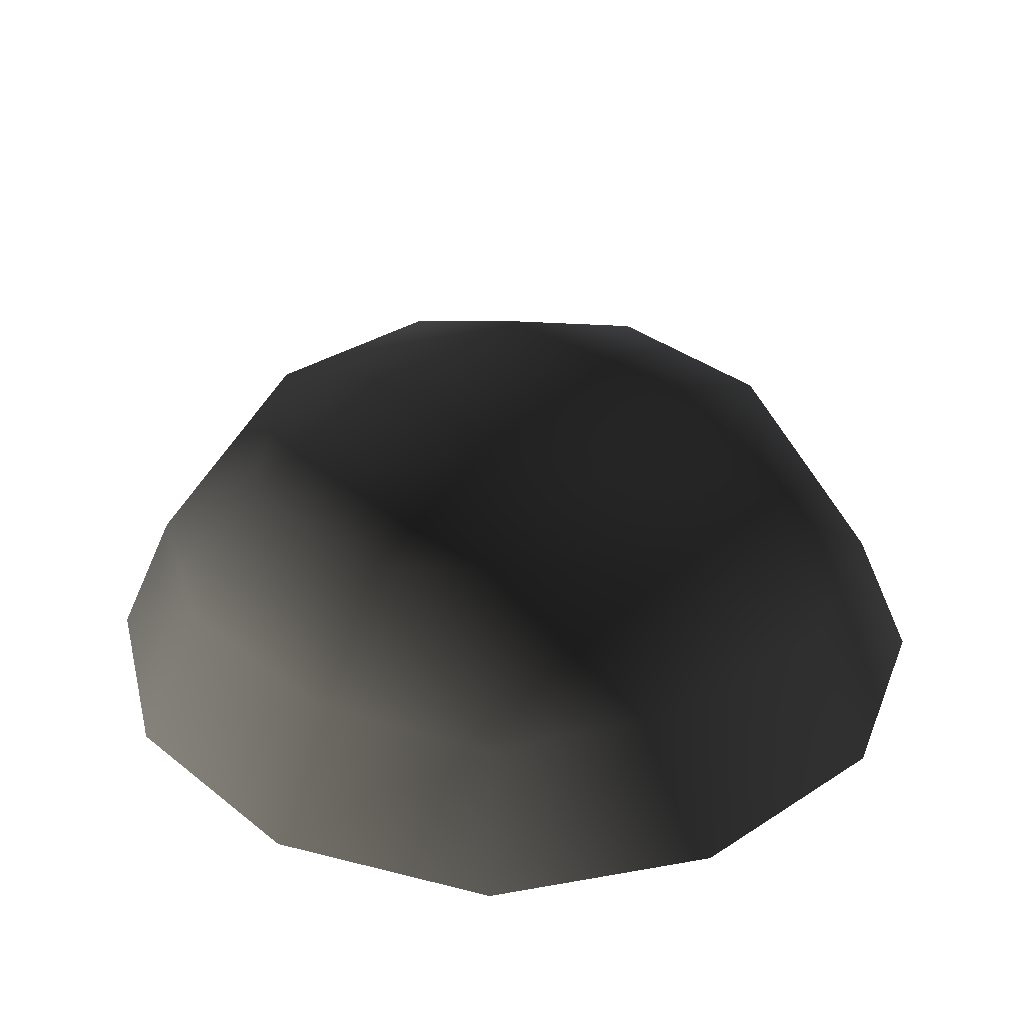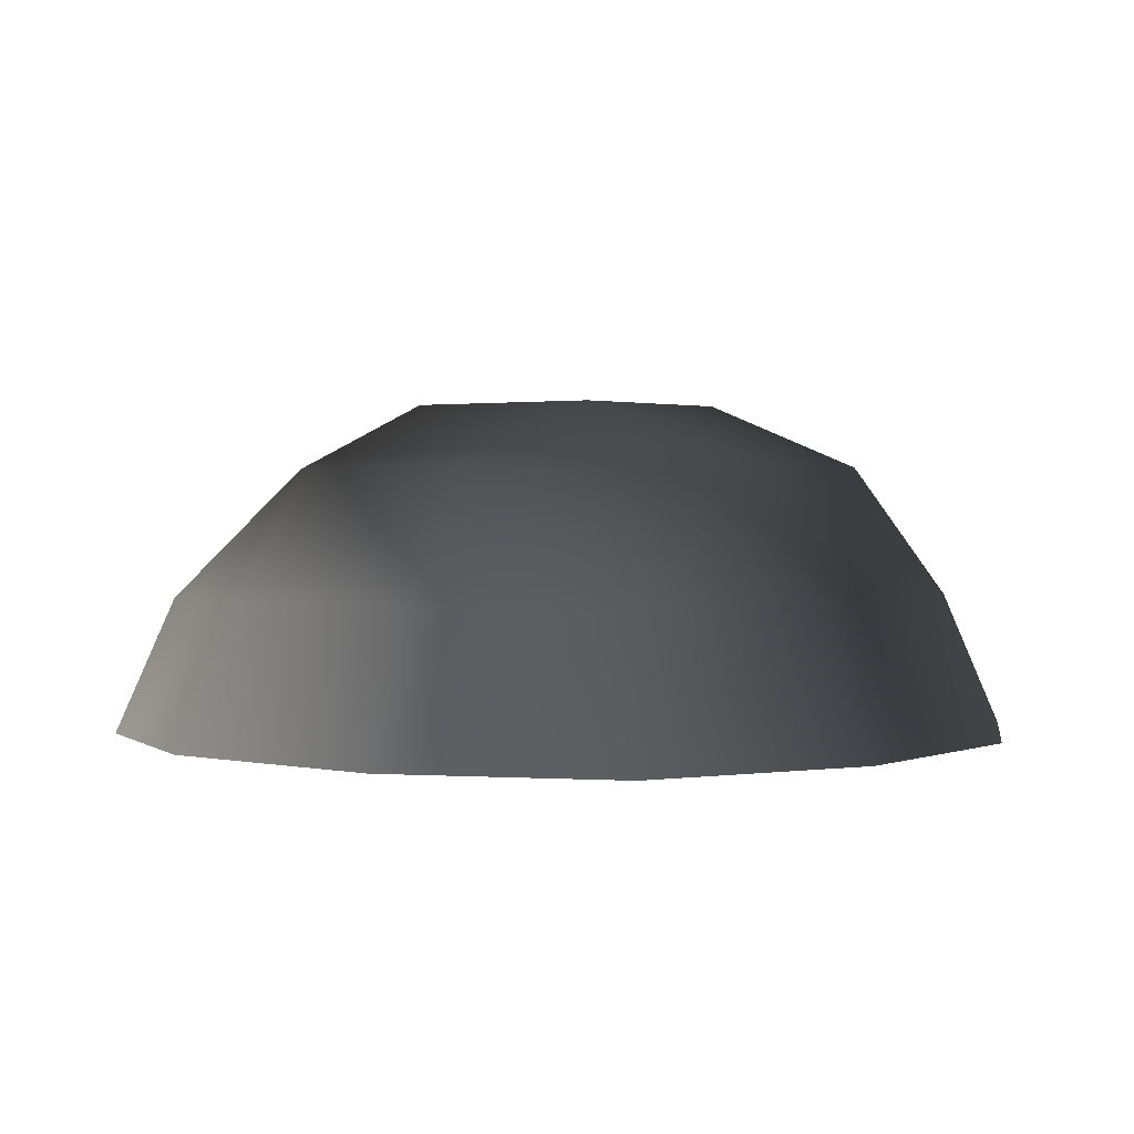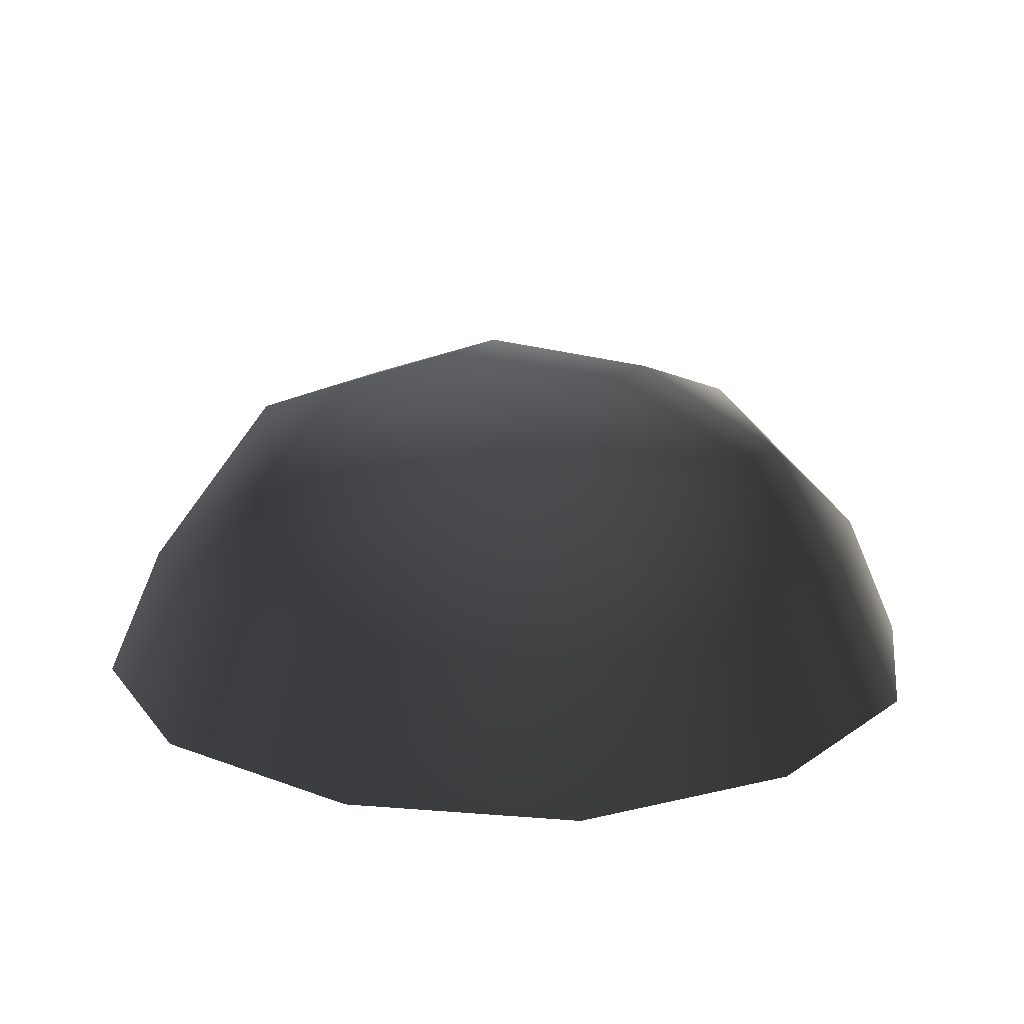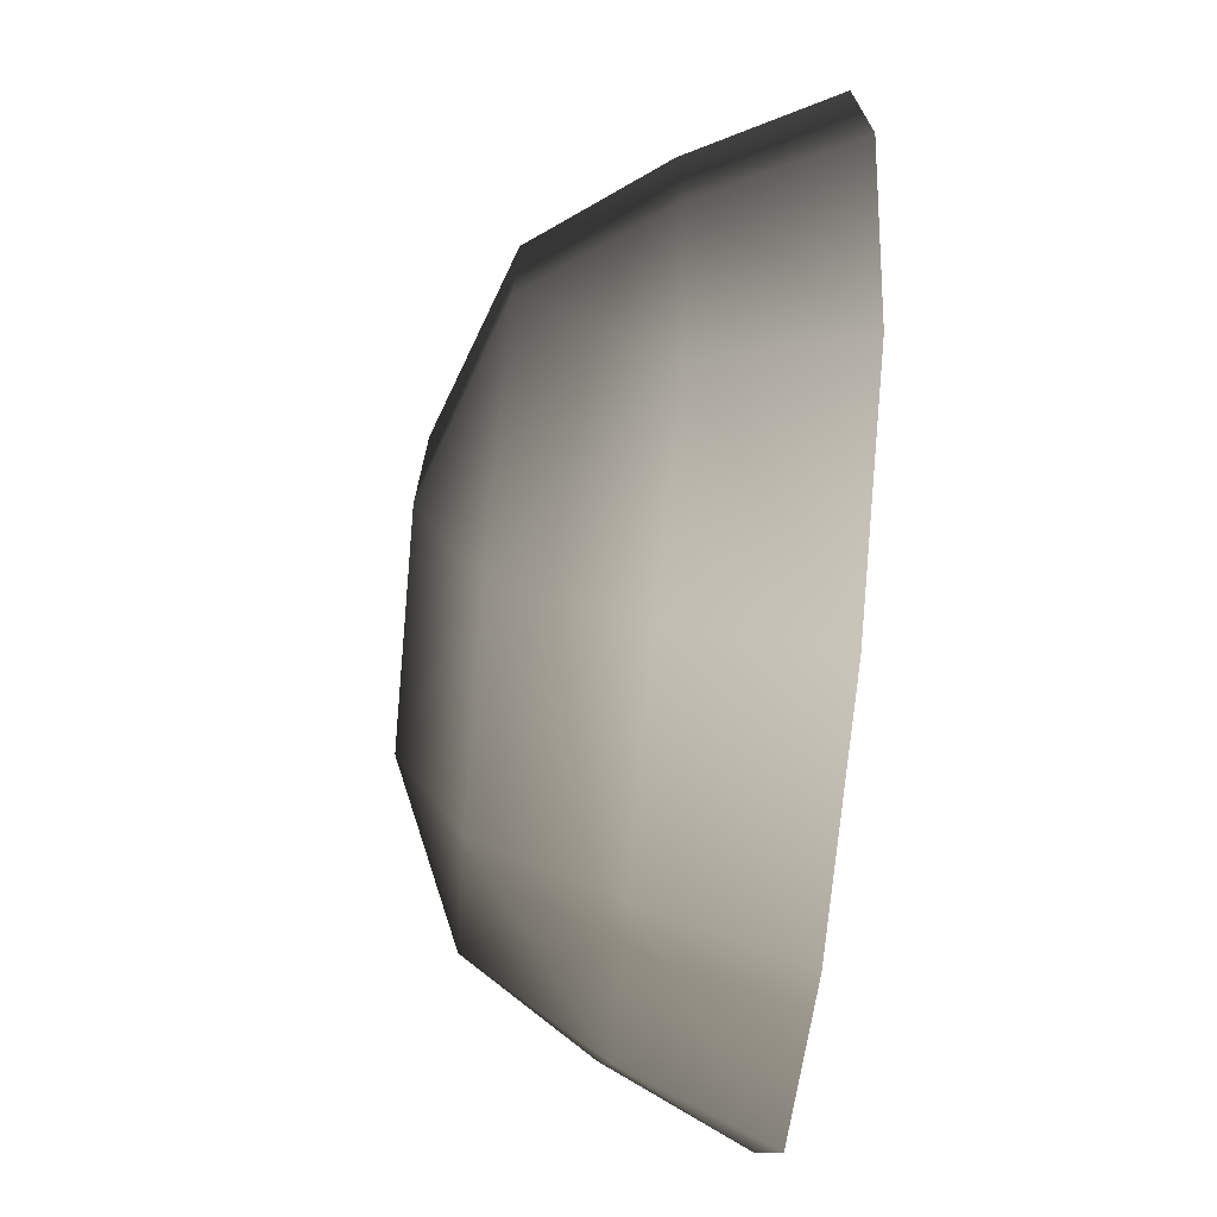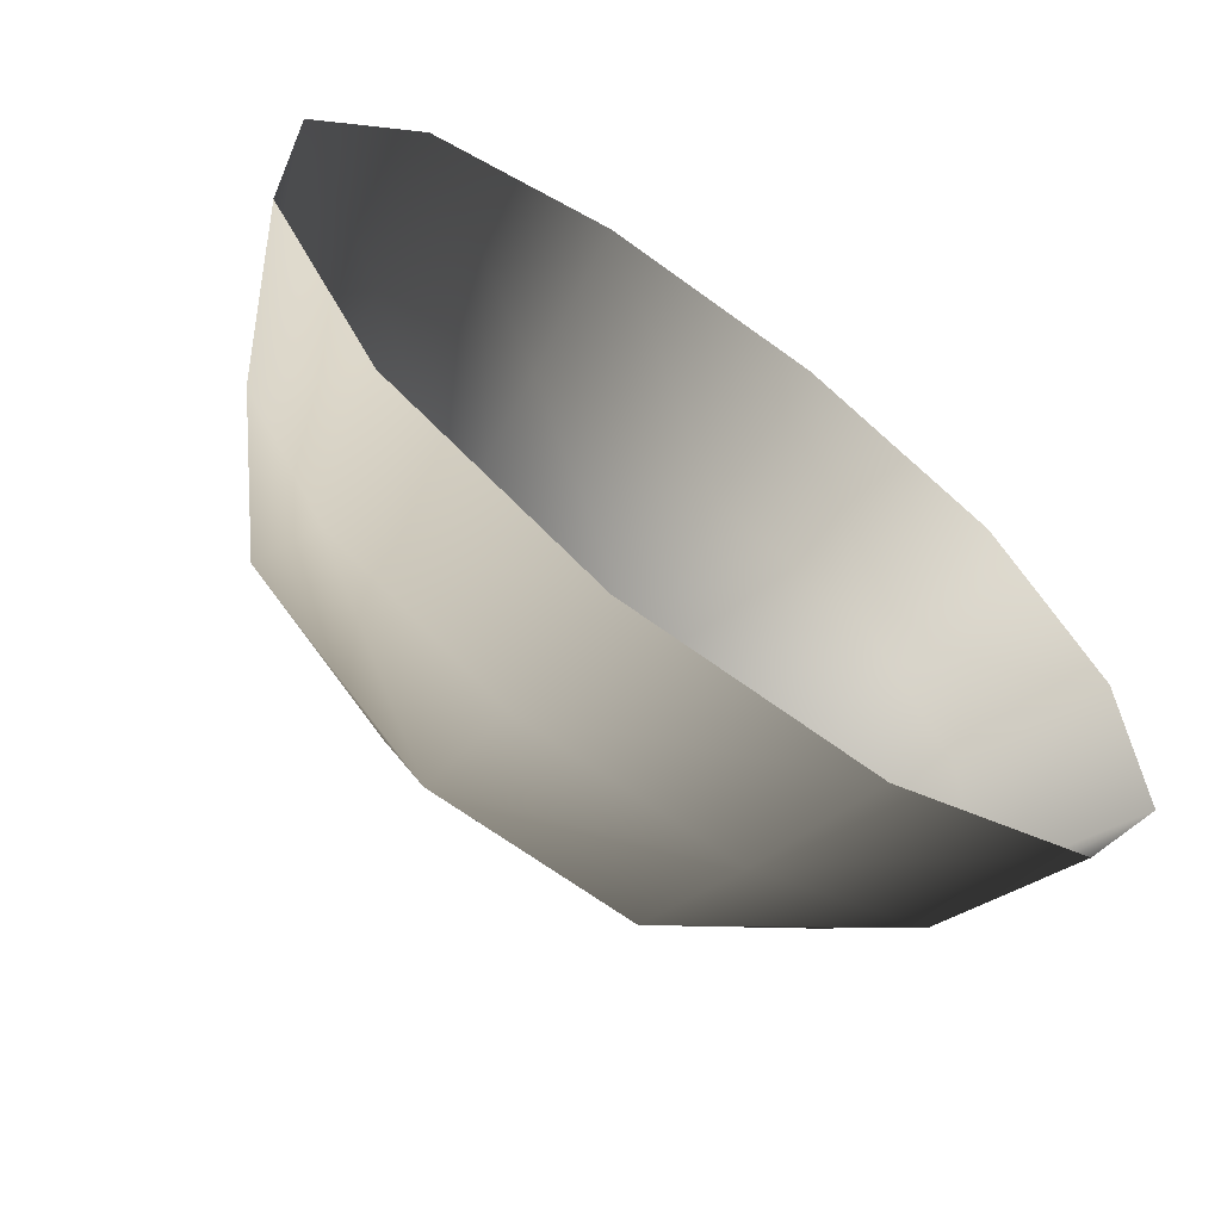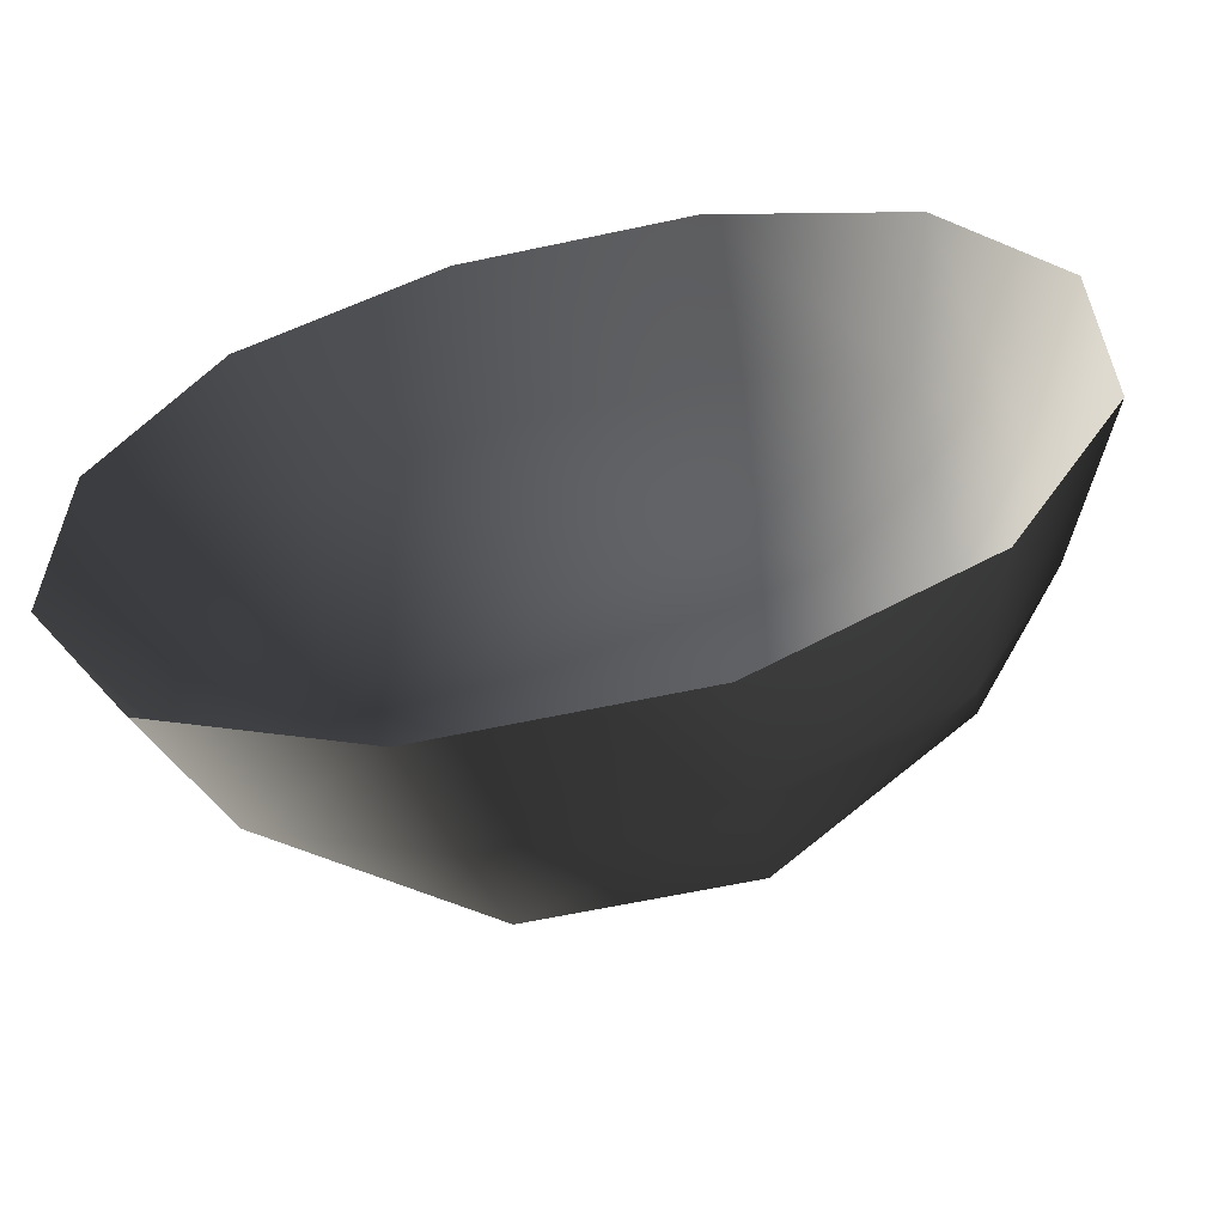
<metadata>
{"format":"obj","ext":"obj","renderer":"f3d","projection":"perspective","resolution":1024,"background":"white","views":[{"elev":32.3,"azim":-42.2,"up":"+Z"},{"elev":1.8,"azim":37.6,"up":"+Z"},{"elev":18.0,"azim":126.7,"up":"+Z"},{"elev":-72.3,"azim":84.8,"up":"+Y"},{"elev":-66.2,"azim":143.6,"up":"+Y"},{"elev":-61.1,"azim":-167.6,"up":"+Y"}]}
</metadata>
<code>
v -5.014 1.795 2.028
v -5.025 5.025 -0.3002
v -1.795 5.014 2.028
v -1.9 6.545 -0.1941
v 1.9 6.545 -0.1941
v 1.795 5.014 2.028
v 1.902 1.902 3.178
v -1.902 1.902 3.178
v 1.902 -1.902 3.178
v -1.902 -1.902 3.178
v 1.795 -5.014 2.028
v -1.795 -5.014 2.028
v 5.014 -1.795 2.028
v 5.025 -5.025 -0.3002
v 5.014 1.795 2.028
v 5.025 5.025 -0.3002
v -5.014 -1.795 2.028
v -6.545 1.9 -0.1941
v -6.545 -1.9 -0.1941
v -7.74 2.142 -2.693
v -7.74 -2.142 -2.693
v -5.025 -5.025 -0.3002
v -5.771 -5.771 -2.722
v 6.545 -1.9 -0.1941
v 6.545 1.9 -0.1941
v 7.74 -2.142 -2.693
v 7.74 2.142 -2.693
v 5.771 5.771 -2.722
v -1.9 -6.545 -0.1941
v 1.9 -6.545 -0.1941
v -2.142 -7.74 -2.693
v 2.142 -7.74 -2.693
v 5.771 -5.771 -2.722
v 2.142 7.74 -2.693
v -2.142 7.74 -2.693
v -5.771 5.771 -2.722
g Rock_single_t1(Clone)_31575_199
f 1 3 2
f 4 2 3
f 3 5 4
f 3 6 5
f 7 6 3
f 7 3 8
f 8 3 1
f 9 7 8
f 9 8 10
f 10 8 1
f 11 9 10
f 11 10 12
f 13 7 9
f 9 11 13
f 13 11 14
f 13 15 7
f 7 15 6
f 6 15 16
f 5 6 16
f 10 17 12
f 10 1 17
f 17 1 18
f 17 18 19
f 19 18 20
f 19 20 21
f 22 12 17
f 22 19 21
f 19 22 17
f 22 21 23
f 15 13 24
f 24 13 14
f 15 24 25
f 25 16 15
f 25 24 26
f 25 26 27
f 16 25 27
f 16 27 28
f 29 22 23
f 29 12 22
f 11 12 29
f 11 29 30
f 30 29 31
f 29 23 31
f 30 31 32
f 30 14 11
f 14 30 32
f 14 32 33
f 24 33 26
f 24 14 33
f 5 28 34
f 4 5 34
f 4 34 35
f 2 4 35
f 2 35 36
f 5 16 28
f 18 2 36
f 18 36 20
f 18 1 2

</code>
